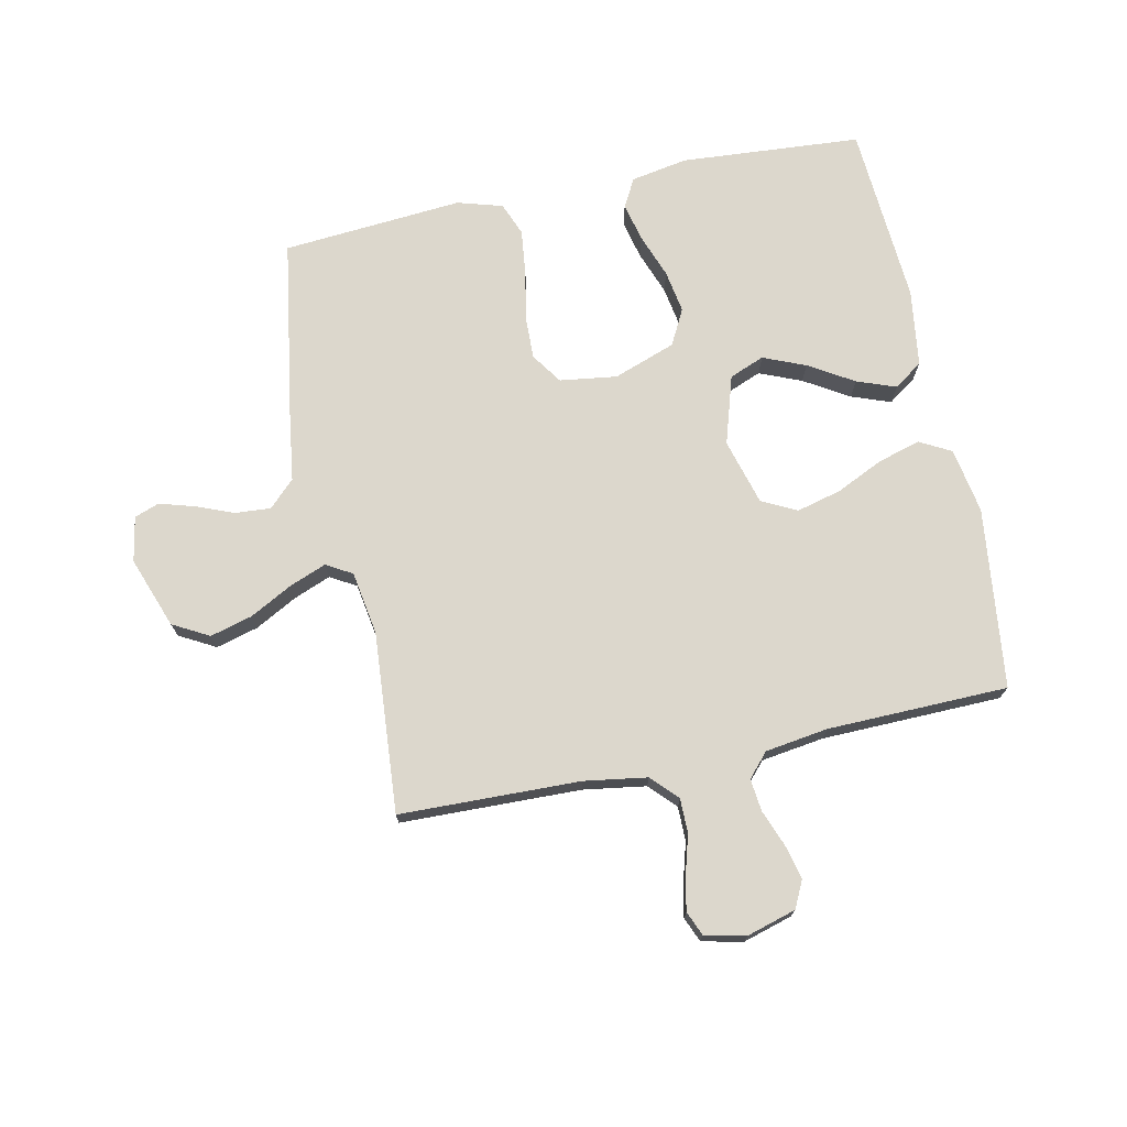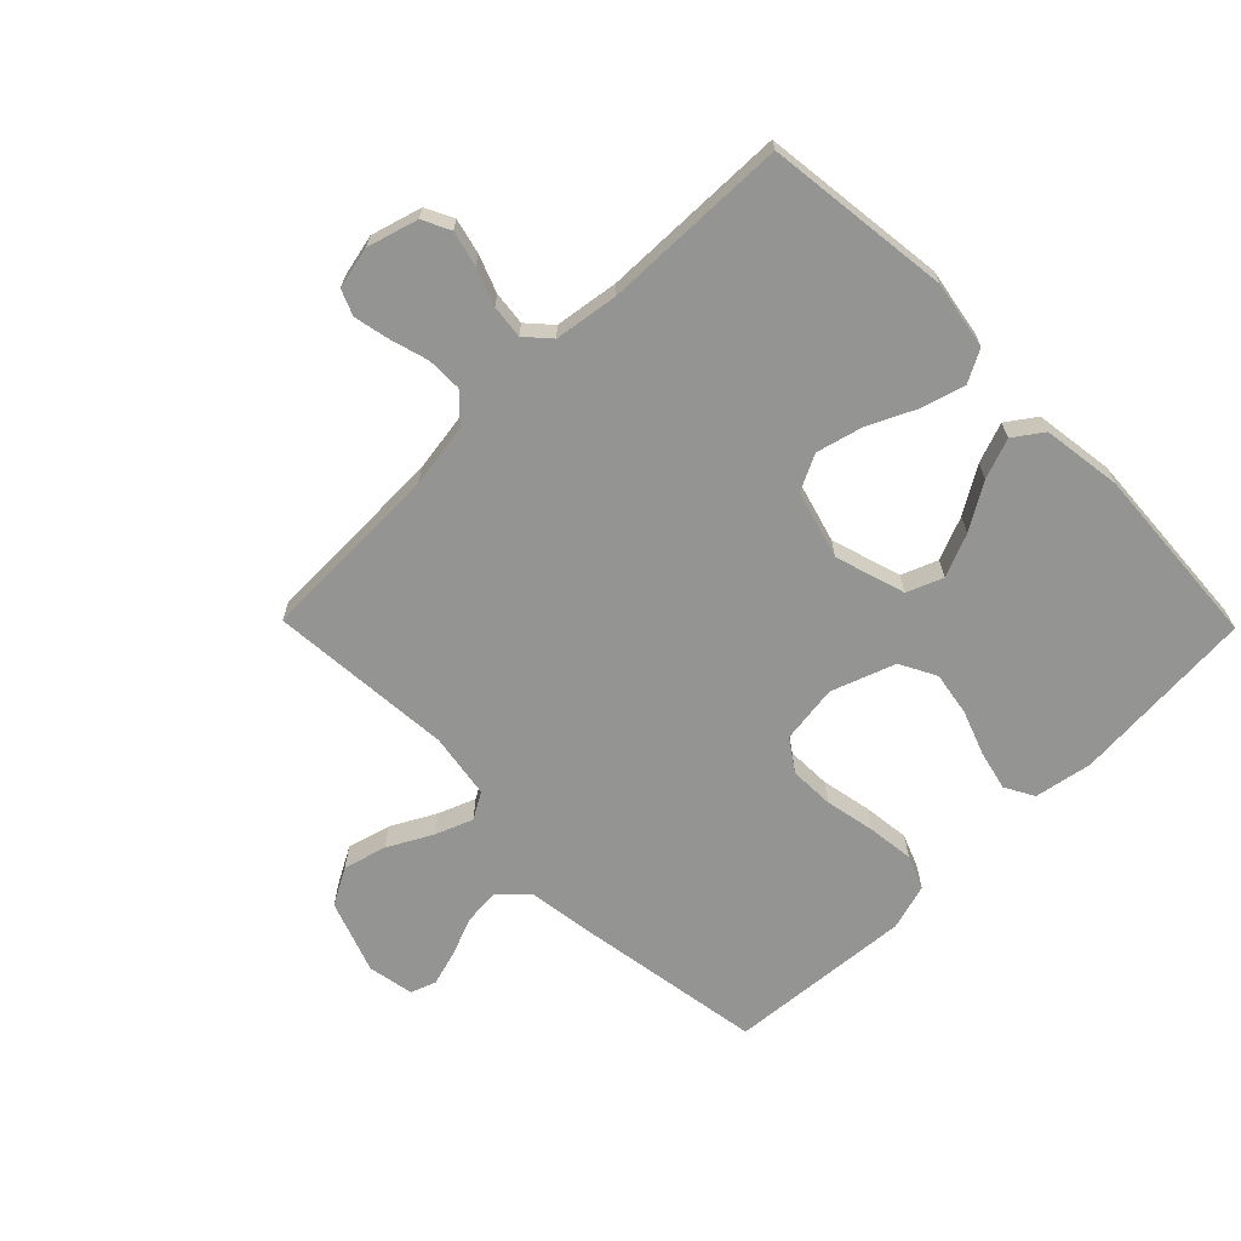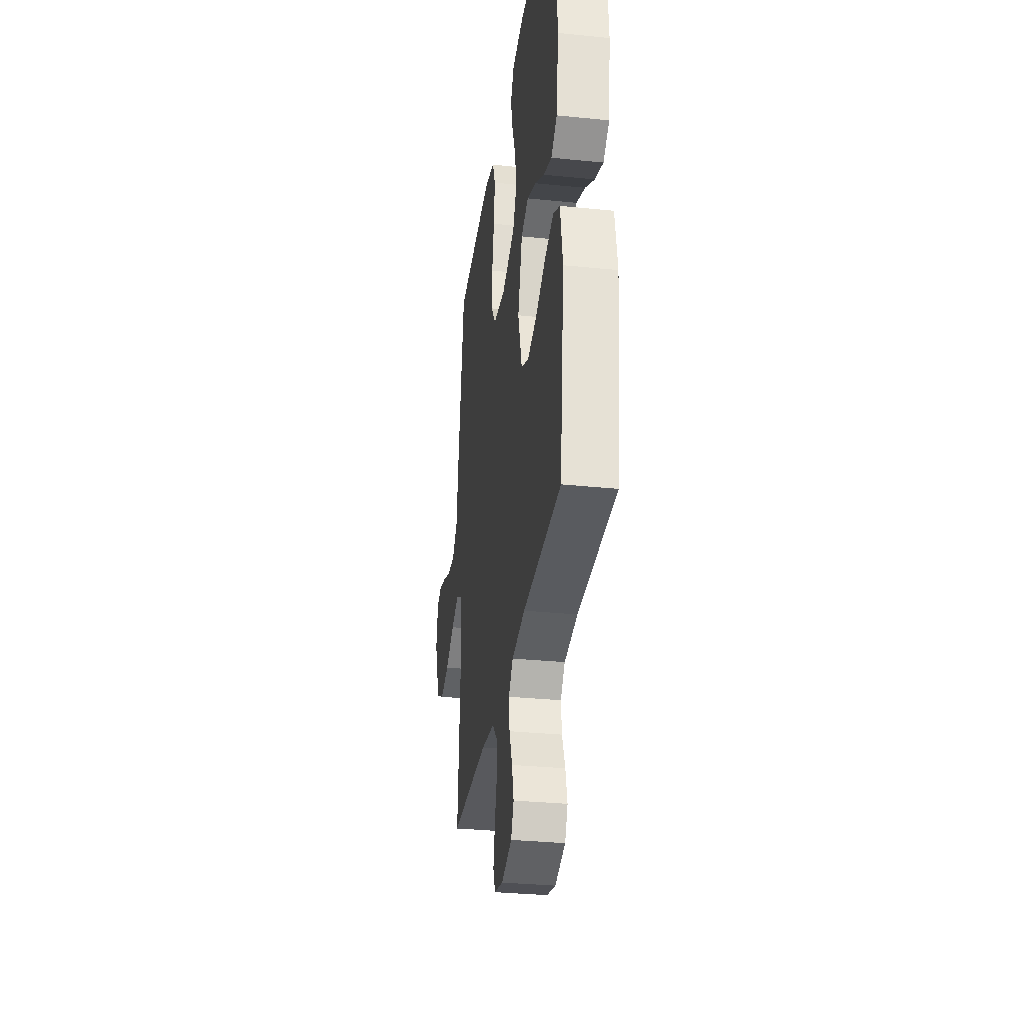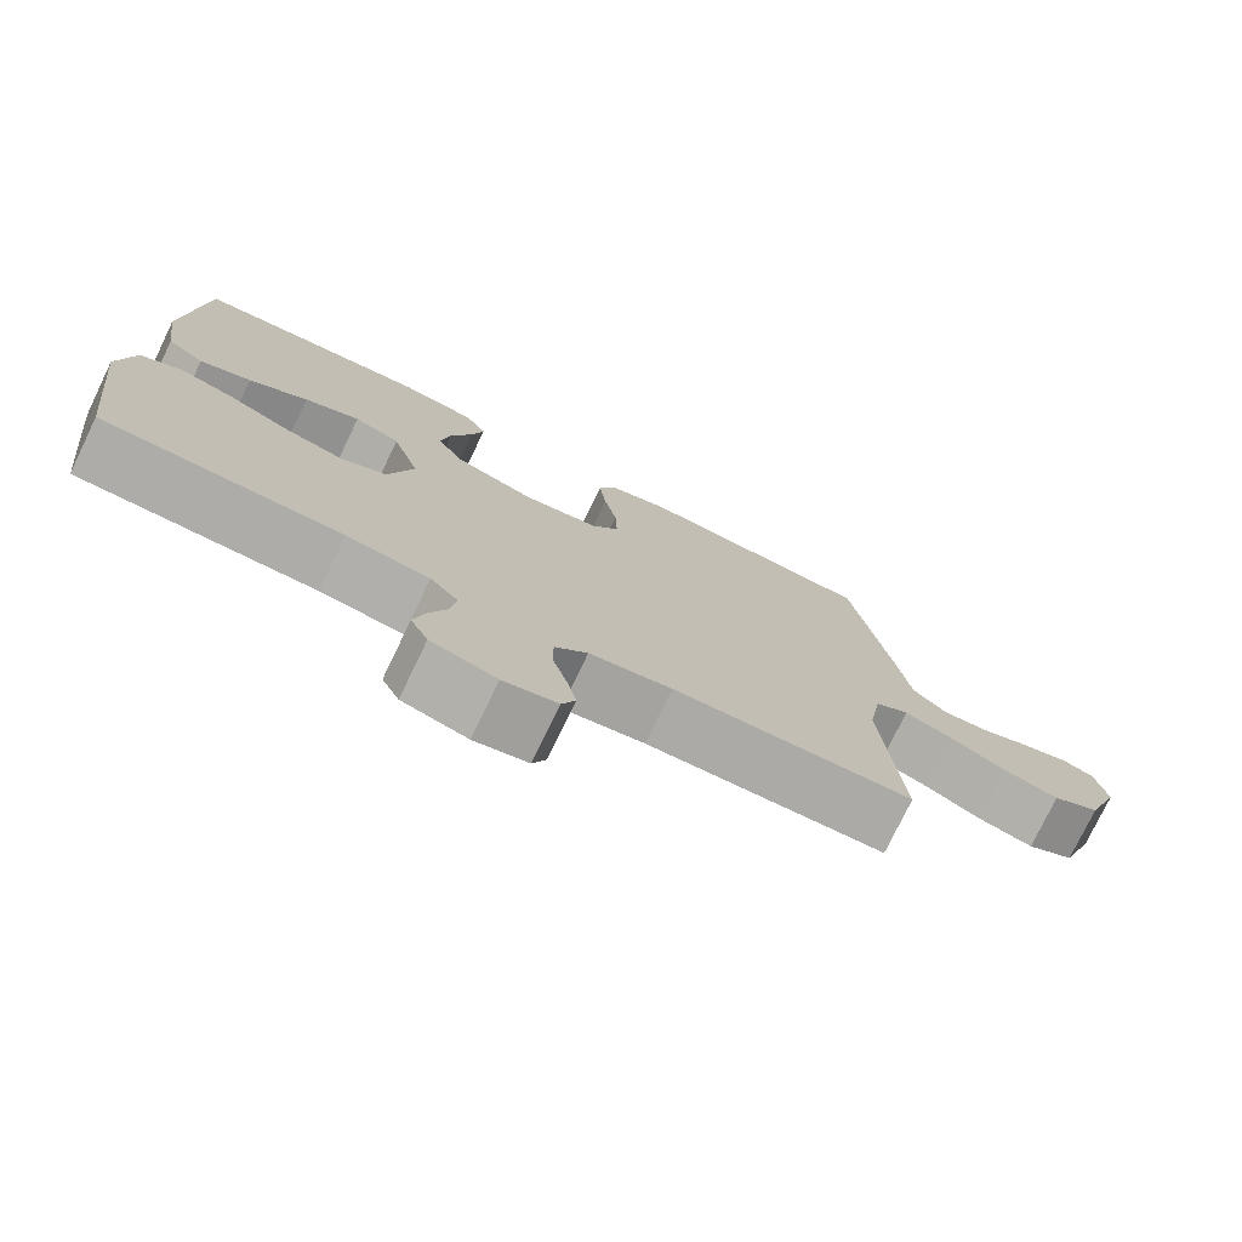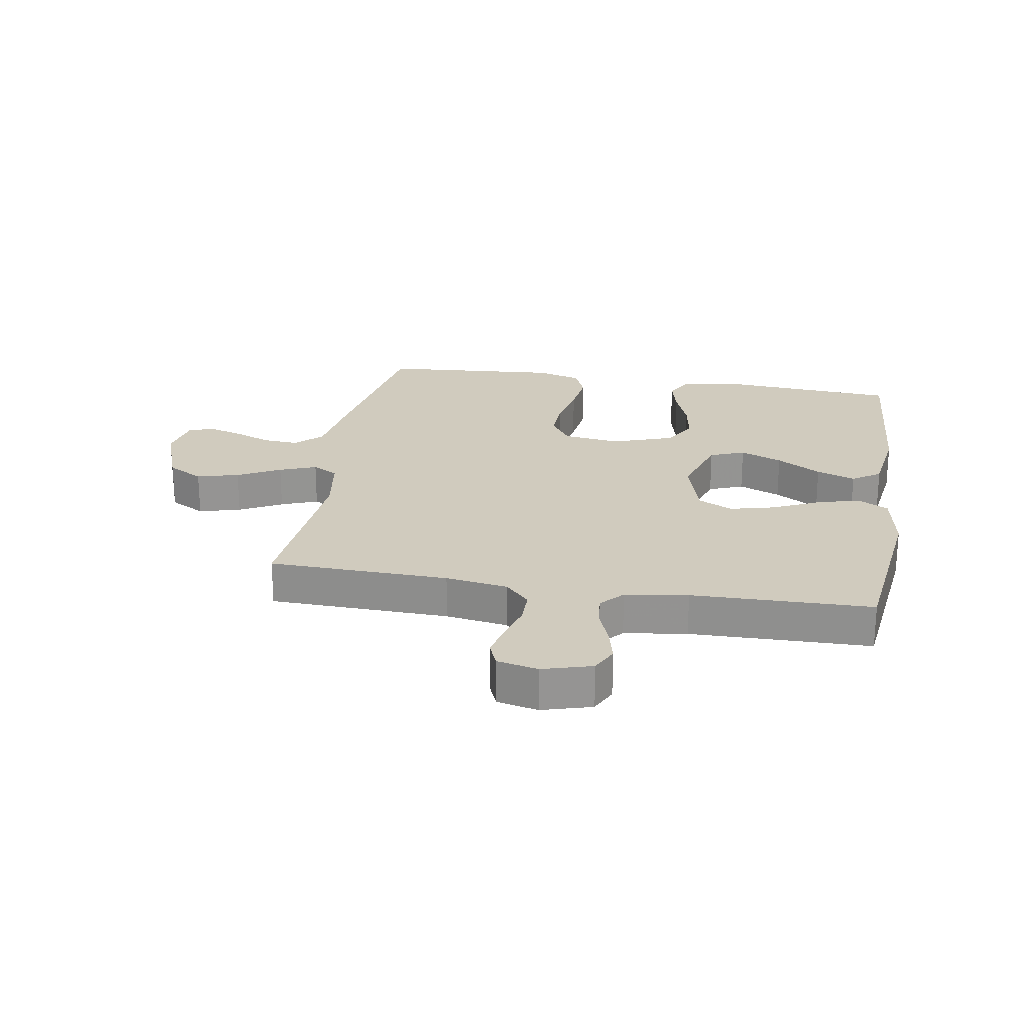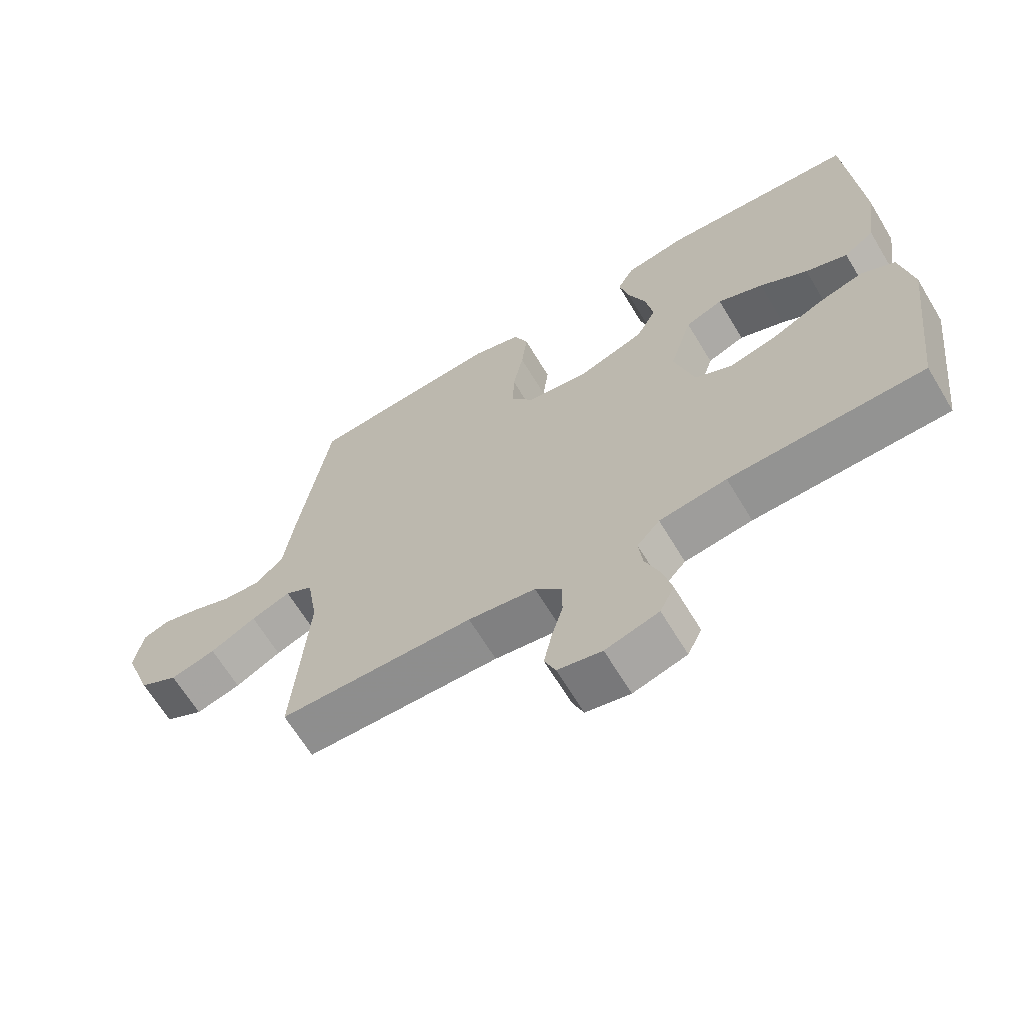
<metadata>
{"format":"obj","ext":"obj","renderer":"f3d","projection":"perspective","resolution":1024,"background":"white","views":[{"elev":72.9,"azim":168.1,"up":"+Y"},{"elev":-67.0,"azim":-135.5,"up":"+Y"},{"elev":-31.6,"azim":-98.2,"up":"+Z"},{"elev":-76.5,"azim":-25.8,"up":"+Z"},{"elev":23.3,"azim":-170.4,"up":"+Y"},{"elev":-65.9,"azim":-148.9,"up":"+Z"}]}
</metadata>
<code>
v -0.5 0.07 -0.5
v -0.536 0.07 -0.2
v -0.517 0.07 -0.091
v -0.465 0.07 -0.063
v -0.395 0.07 -0.083
v -0.316 0.07 -0.12
v -0.242 0.07 -0.139
v -0.184 0.07 -0.11
v -0.153 0.07 0
v -0.188 0.07 0.114
v -0.246 0.07 0.137
v -0.316 0.07 0.108
v -0.39 0.07 0.063
v -0.455 0.07 0.039
v -0.502 0.07 0.072
v -0.52 0.07 0.2
v -0.5 0.07 0.5
v -0.2 0.07 0.522
v -0.106 0.07 0.505
v -0.08 0.07 0.458
v -0.095 0.07 0.394
v -0.122 0.07 0.321
v -0.134 0.07 0.25
v -0.103 0.07 0.191
v 0 0.07 0.154
v 0.095 0.07 0.167
v 0.13 0.07 0.218
v 0.128 0.07 0.29
v 0.112 0.07 0.371
v 0.103 0.07 0.447
v 0.125 0.07 0.502
v 0.2 0.07 0.524
v 0.5 0.07 0.5
v 0.548 0.07 0.2
v 0.564 0.07 0.086
v 0.607 0.07 0.044
v 0.666 0.07 0.048
v 0.729 0.07 0.073
v 0.787 0.07 0.09
v 0.828 0.07 0.075
v 0.842 0.07 0
v 0.799 0.07 -0.118
v 0.739 0.07 -0.151
v 0.669 0.07 -0.132
v 0.598 0.07 -0.094
v 0.537 0.07 -0.07
v 0.494 0.07 -0.095
v 0.477 0.07 -0.2
v 0.5 0.07 -0.5
v 0.2 0.07 -0.508
v 0.096 0.07 -0.524
v 0.055 0.07 -0.567
v 0.055 0.07 -0.624
v 0.073 0.07 -0.687
v 0.085 0.07 -0.744
v 0.068 0.07 -0.785
v 0 0.07 -0.8
v -0.082 0.07 -0.776
v -0.104 0.07 -0.731
v -0.09 0.07 -0.674
v -0.067 0.07 -0.614
v -0.061 0.07 -0.56
v -0.096 0.07 -0.521
v -0.2 0.07 -0.506
v -0.5 0 -0.5
v -0.536 0 -0.2
v -0.517 0 -0.091
v -0.465 0 -0.063
v -0.395 0 -0.083
v -0.316 0 -0.12
v -0.242 0 -0.139
v -0.184 0 -0.11
v -0.153 0 0
v -0.188 0 0.114
v -0.246 0 0.137
v -0.316 0 0.108
v -0.39 0 0.063
v -0.455 0 0.039
v -0.502 0 0.072
v -0.52 0 0.2
v -0.5 0 0.5
v -0.2 0 0.522
v -0.106 0 0.505
v -0.08 0 0.458
v -0.095 0 0.394
v -0.122 0 0.321
v -0.134 0 0.25
v -0.103 0 0.191
v 0 0 0.154
v 0.095 0 0.167
v 0.13 0 0.218
v 0.128 0 0.29
v 0.112 0 0.371
v 0.103 0 0.447
v 0.125 0 0.502
v 0.2 0 0.524
v 0.5 0 0.5
v 0.548 0 0.2
v 0.564 0 0.086
v 0.607 0 0.044
v 0.666 0 0.048
v 0.729 0 0.073
v 0.787 0 0.09
v 0.828 0 0.075
v 0.842 0 0
v 0.799 0 -0.118
v 0.739 0 -0.151
v 0.669 0 -0.132
v 0.598 0 -0.094
v 0.537 0 -0.07
v 0.494 0 -0.095
v 0.477 0 -0.2
v 0.5 0 -0.5
v 0.2 0 -0.508
v 0.096 0 -0.524
v 0.055 0 -0.567
v 0.055 0 -0.624
v 0.073 0 -0.687
v 0.085 0 -0.744
v 0.068 0 -0.785
v 0 0 -0.8
v -0.082 0 -0.776
v -0.104 0 -0.731
v -0.09 0 -0.674
v -0.067 0 -0.614
v -0.061 0 -0.56
v -0.096 0 -0.521
v -0.2 0 -0.506
f 58 59 60 61
f 58 61 62
f 57 58 62
f 56 57 62
f 53 54 55 56
f 53 56 62
f 52 53 62 63
f 48 49 50
f 47 48 50 51
f 42 43 44 45
f 42 45 46
f 41 42 46
f 40 41 46
f 37 38 39 40
f 37 40 46
f 36 37 46 47
f 32 33 34 35
f 30 31 32 35
f 28 29 30 35
f 27 28 35 36
f 26 27 36 47
f 19 20 21 22
f 19 22 23
f 18 19 23
f 17 18 23
f 16 17 23 24
f 12 13 14 15
f 11 12 15 16
f 3 4 5 6
f 3 6 7
f 64 1 2 3
f 63 64 3 7
f 25 26 47 51
f 11 16 24 25
f 10 11 25
f 9 10 25 51
f 8 9 51 52
f 7 8 52 63
f 125 124 123 122
f 126 125 122
f 126 122 121
f 126 121 120
f 120 119 118 117
f 126 120 117
f 127 126 117 116
f 114 113 112
f 115 114 112 111
f 109 108 107 106
f 110 109 106
f 110 106 105
f 110 105 104
f 104 103 102 101
f 110 104 101
f 111 110 101 100
f 99 98 97 96
f 99 96 95 94
f 99 94 93 92
f 100 99 92 91
f 111 100 91 90
f 86 85 84 83
f 87 86 83
f 87 83 82
f 87 82 81
f 88 87 81 80
f 79 78 77 76
f 80 79 76 75
f 70 69 68 67
f 71 70 67
f 67 66 65 128
f 71 67 128 127
f 115 111 90 89
f 89 88 80 75
f 89 75 74
f 115 89 74 73
f 116 115 73 72
f 127 116 72 71
f 1 65 66 2
f 2 66 67 3
f 3 67 68 4
f 4 68 69 5
f 5 69 70 6
f 6 70 71 7
f 7 71 72 8
f 8 72 73 9
f 9 73 74 10
f 10 74 75 11
f 11 75 76 12
f 12 76 77 13
f 13 77 78 14
f 14 78 79 15
f 15 79 80 16
f 16 80 81 17
f 17 81 82 18
f 18 82 83 19
f 19 83 84 20
f 20 84 85 21
f 21 85 86 22
f 22 86 87 23
f 23 87 88 24
f 24 88 89 25
f 25 89 90 26
f 26 90 91 27
f 27 91 92 28
f 28 92 93 29
f 29 93 94 30
f 30 94 95 31
f 31 95 96 32
f 32 96 97 33
f 33 97 98 34
f 34 98 99 35
f 35 99 100 36
f 36 100 101 37
f 37 101 102 38
f 38 102 103 39
f 39 103 104 40
f 40 104 105 41
f 41 105 106 42
f 42 106 107 43
f 43 107 108 44
f 44 108 109 45
f 45 109 110 46
f 46 110 111 47
f 47 111 112 48
f 48 112 113 49
f 49 113 114 50
f 50 114 115 51
f 51 115 116 52
f 52 116 117 53
f 53 117 118 54
f 54 118 119 55
f 55 119 120 56
f 56 120 121 57
f 57 121 122 58
f 58 122 123 59
f 59 123 124 60
f 60 124 125 61
f 61 125 126 62
f 62 126 127 63
f 63 127 128 64
f 64 128 65 1

</code>
